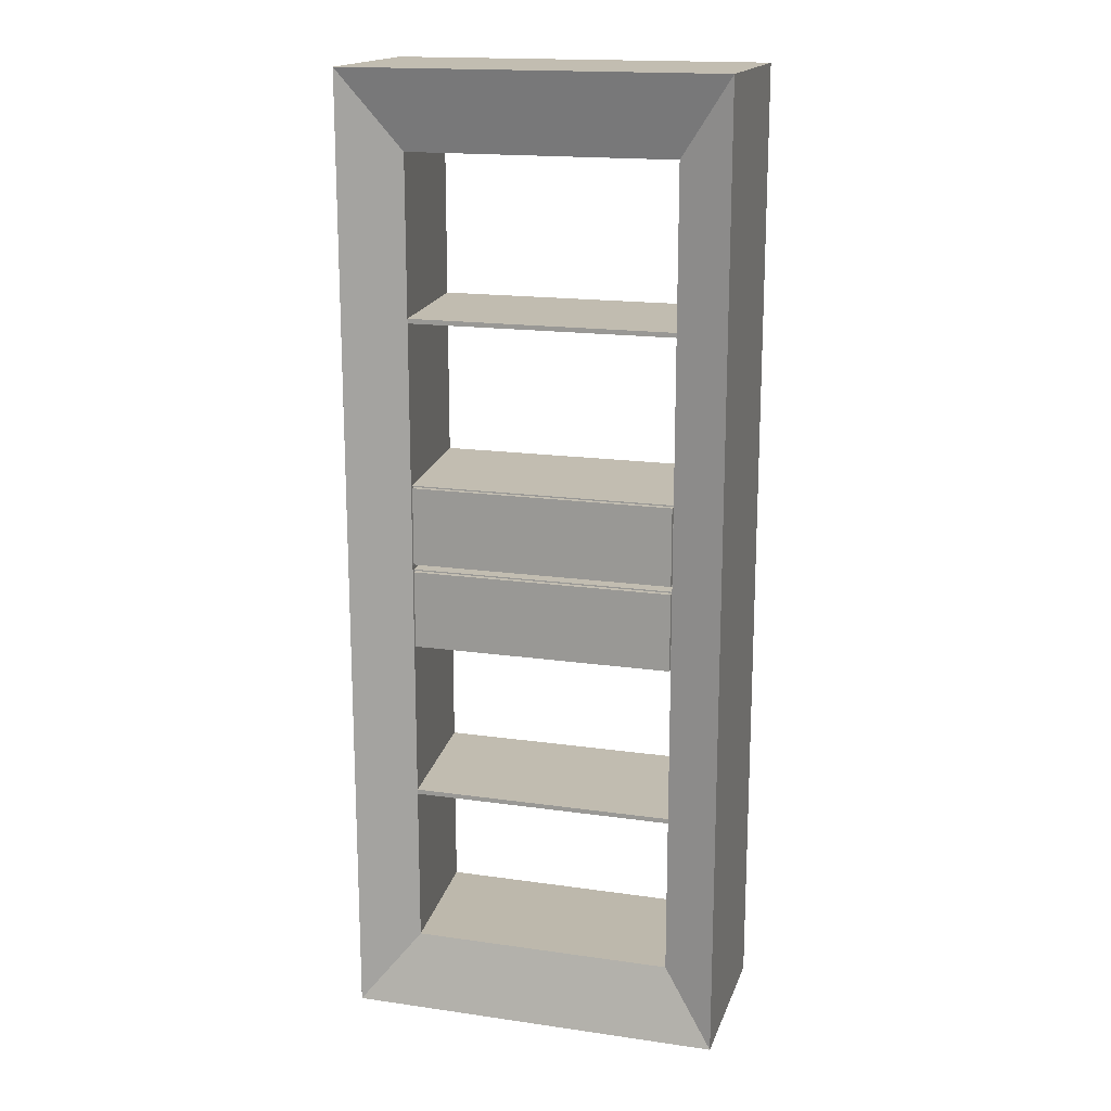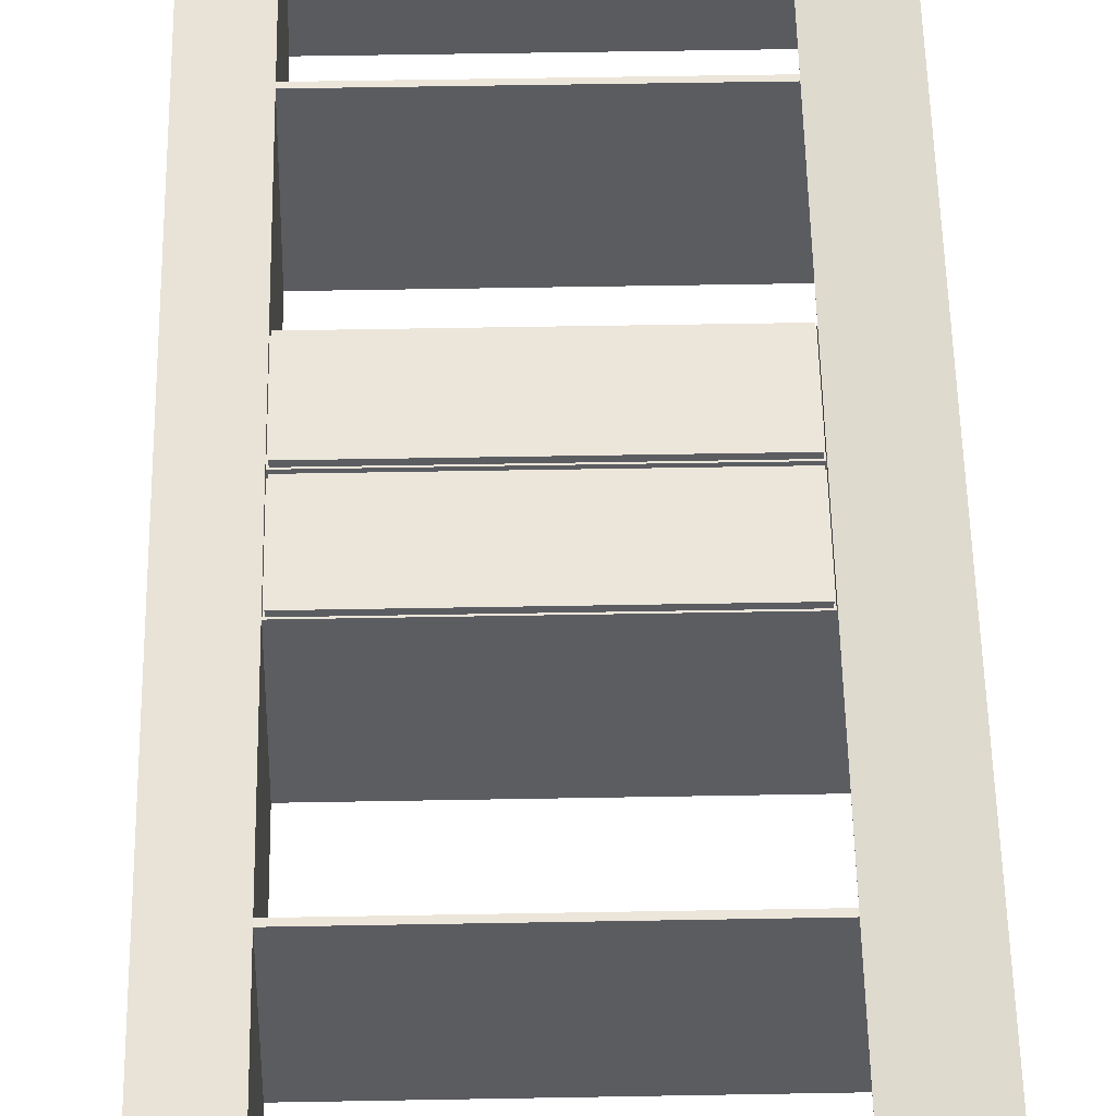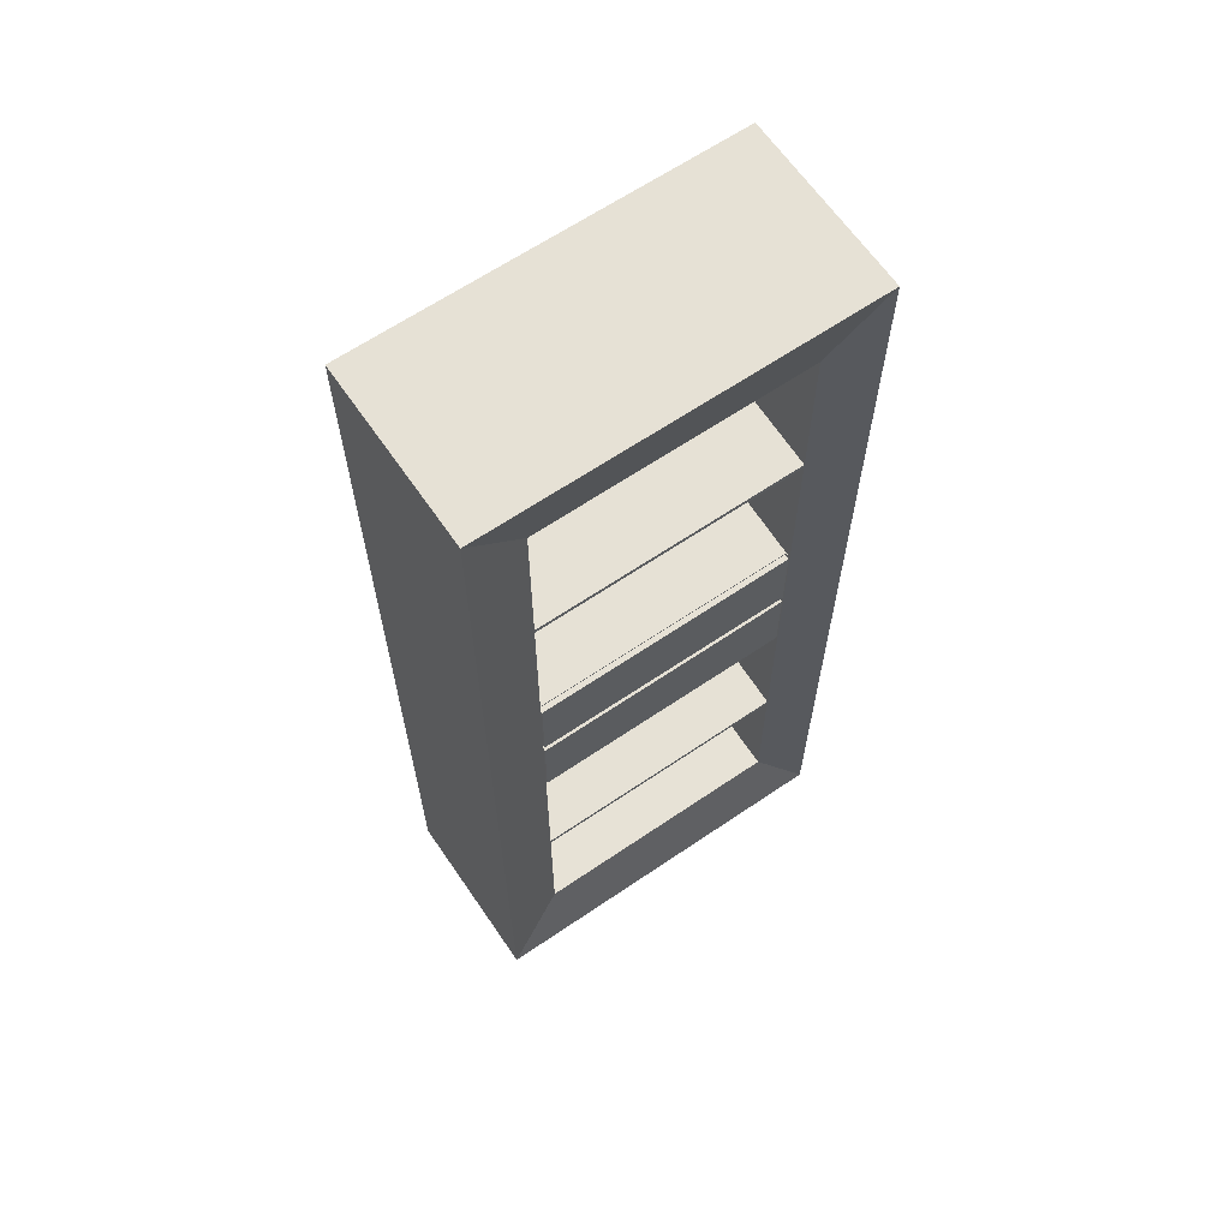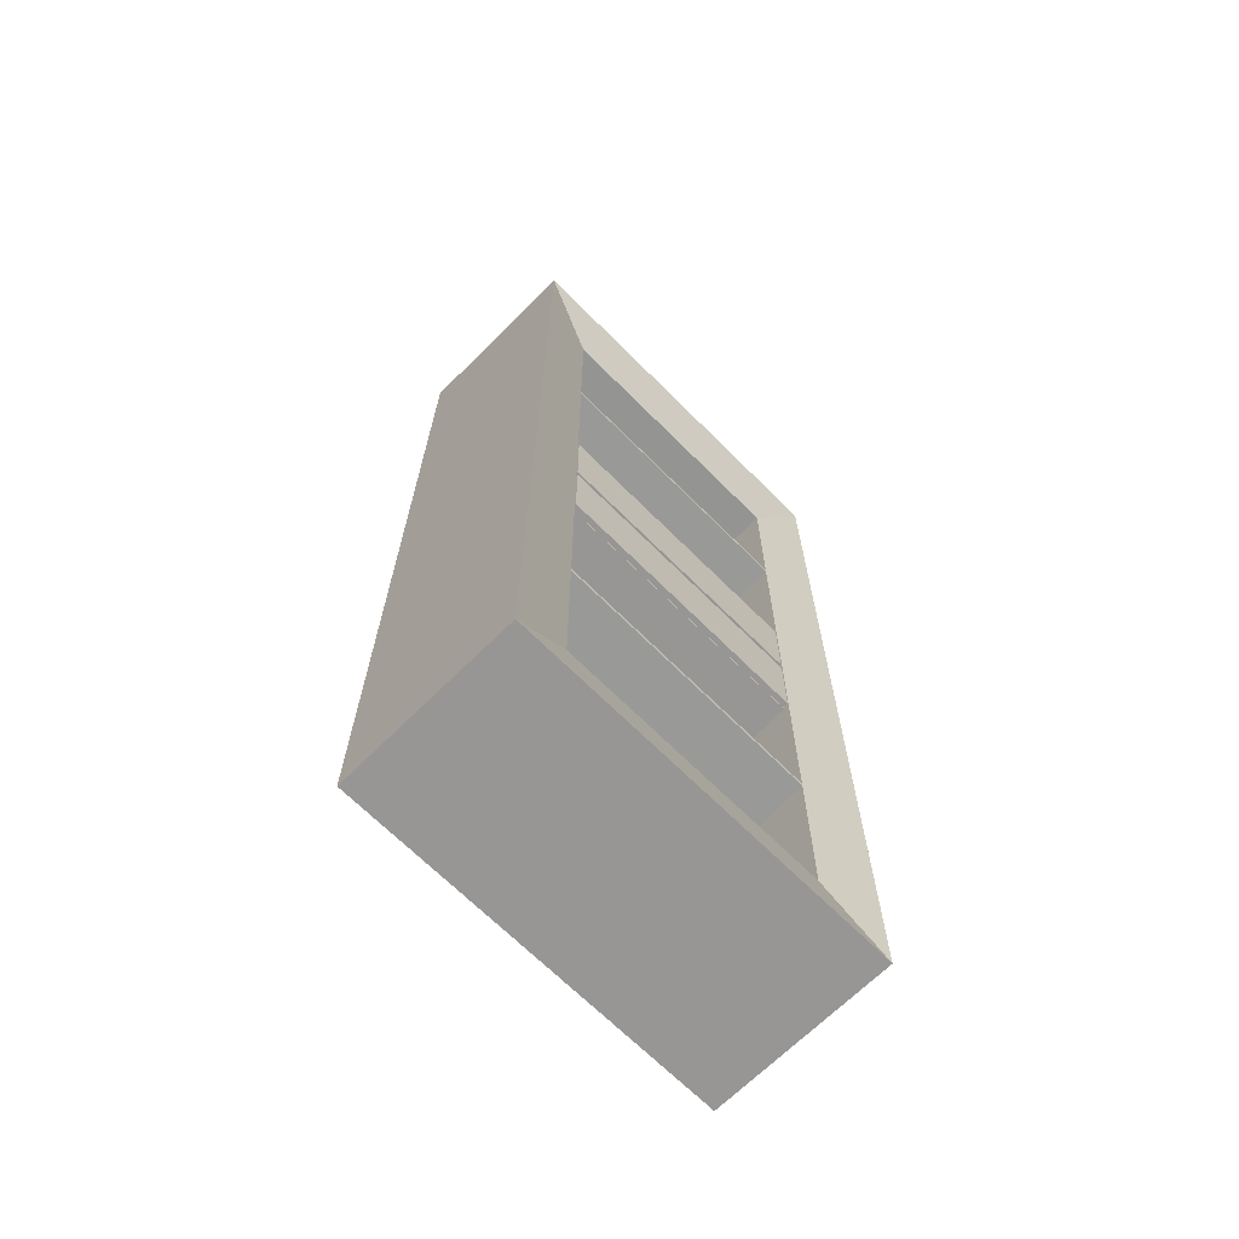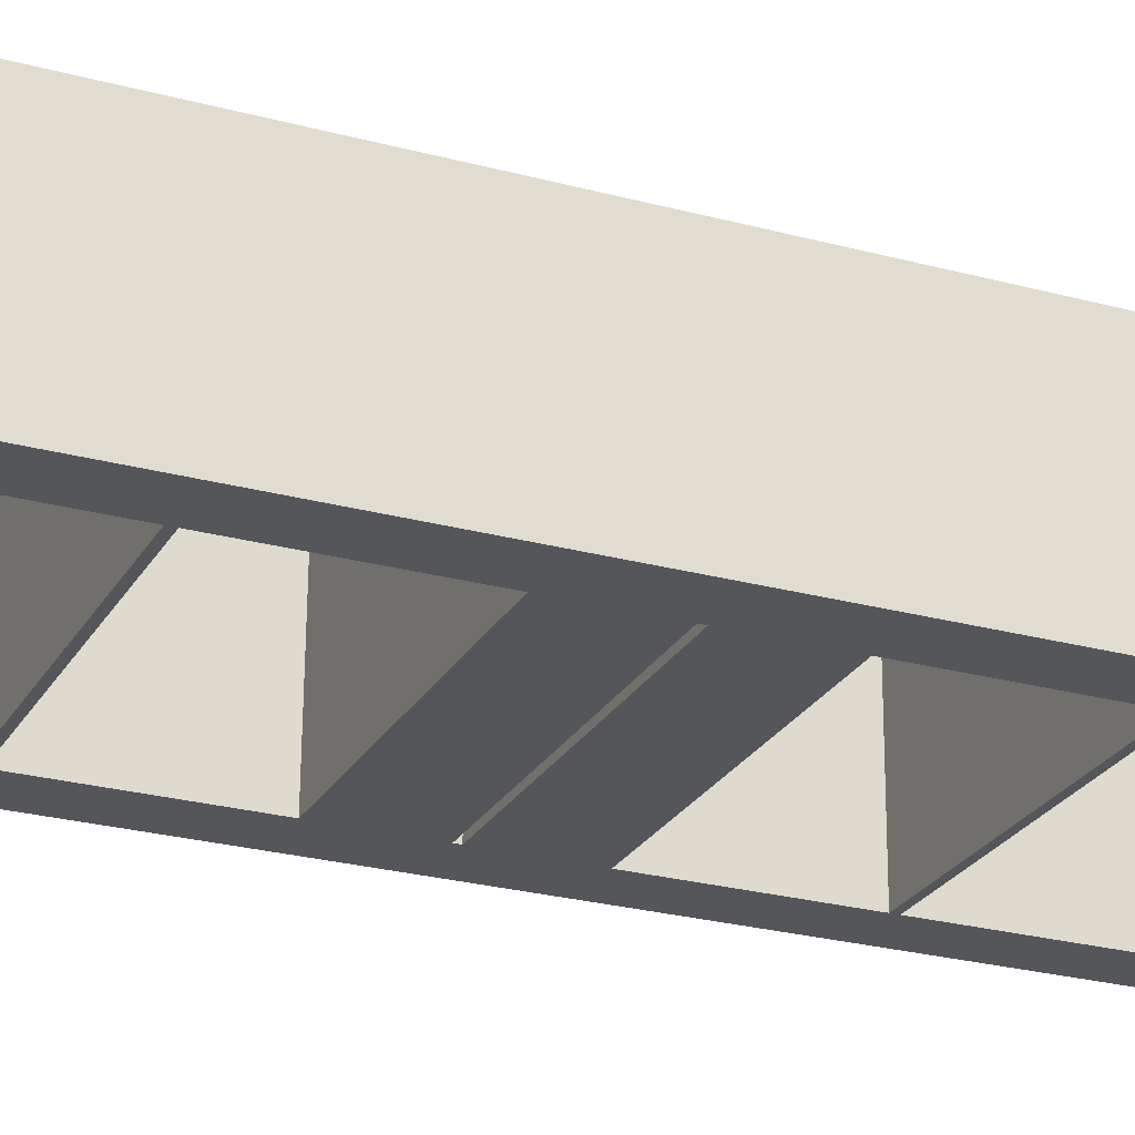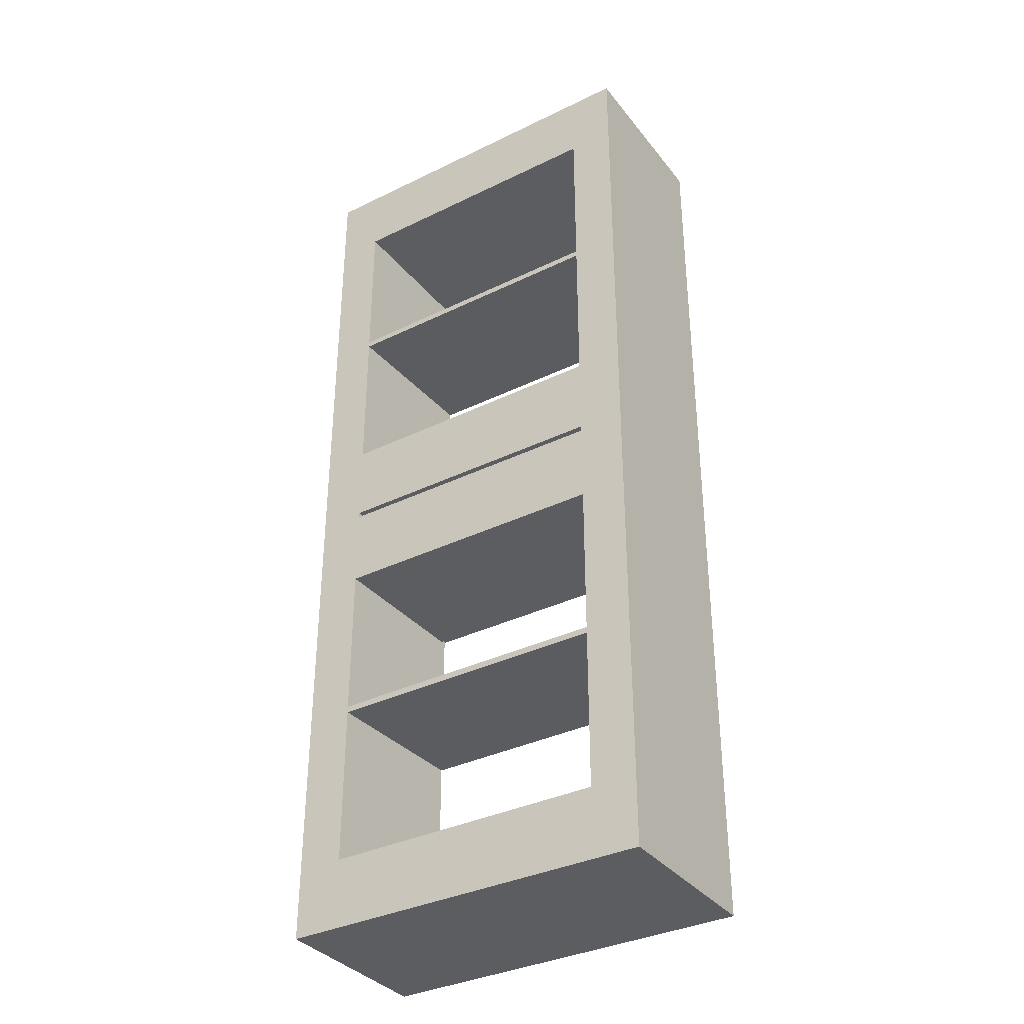
<metadata>
{"format":"obj","ext":"obj","renderer":"f3d","projection":"perspective","resolution":1024,"background":"white","views":[{"elev":17.0,"azim":16.1,"up":"+Y"},{"elev":54.2,"azim":178.9,"up":"+Z"},{"elev":64.5,"azim":-34.4,"up":"+Y"},{"elev":-67.9,"azim":-45.1,"up":"+Y"},{"elev":-25.4,"azim":-113.6,"up":"+Z"},{"elev":-35.5,"azim":-147.2,"up":"+Y"}]}
</metadata>
<code>
v 0.1276 0.2328 0.05156
v 0.1319 0.07849 -0.1023
v 0.1276 0.07849 0.05156
v 0.1319 0.2296 -0.1023
v 0.1276 0.07849 0.04644
v 0.1276 0.001571 0.05156
v 0.1763 0.4605 0.06695
v 0.1276 0.2372 0.05156
v -0.1236 0.2328 0.05156
v 0.1763 0.4605 -0.1023
v -0.1236 0.07849 0.04644
v 0.1319 0.001571 -0.1023
v 0.1319 0.2357 -0.1023
v -0.1382 0.2296 -0.1023
v -0.1382 0.07849 -0.1023
v -0.1224 0.07727 0.04644
v 0.1276 0.001571 0.04644
v 0.1319 -0.003557 -0.1023
v 0.1276 -0.003557 0.05156
v 0.1276 0.3871 0.05156
v -0.1236 0.2372 0.05156
v 0.1319 0.3901 -0.1023
v -0.1382 0.2357 -0.1023
v -0.1236 0.07849 0.05156
v -0.1224 0.002794 0.04644
v 0.1264 0.07727 0.04644
v 0.1264 0.002794 0.04644
v -0.1382 0.001571 -0.1023
v -0.1236 0.001571 0.04644
v 0.1276 -0.08048 0.05156
v -0.1236 0.3871 0.05156
v -0.1826 0.4605 0.06695
v -0.1826 0.4605 -0.1023
v 0.1319 -0.08048 -0.1023
v -0.1224 0.002794 0.05156
v 0.1264 0.07727 0.05156
v 0.1276 -0.003557 0.04644
v 0.1276 -0.2278 0.05156
v -0.1382 0.3901 -0.1023
v 0.1319 -0.2293 -0.1023
v -0.1382 -0.003557 -0.1023
v -0.1236 0.001571 0.05156
v -0.1224 0.07727 0.05156
v 0.1264 0.002794 0.05156
v -0.1236 -0.003557 0.04644
v 0.1276 -0.2322 0.05156
v 0.1276 -0.08048 0.04644
v 0.1319 -0.2354 -0.1023
v -0.1382 -0.08048 -0.1023
v 0.1763 -0.4574 -0.1023
v -0.1224 -0.004781 0.04644
v 0.1276 -0.3839 0.05156
v -0.1236 -0.2322 0.05156
v 0.1264 -0.07925 0.04644
v -0.1826 -0.4574 0.06695
v -0.1236 -0.003557 0.05156
v 0.1319 -0.3903 -0.1023
v -0.1382 -0.2293 -0.1023
v -0.1236 -0.2278 0.05156
v -0.1236 -0.08048 0.04644
v 0.1763 -0.4574 0.06695
v -0.1224 -0.07925 0.04644
v 0.1264 -0.004781 0.04644
v -0.1826 -0.4574 -0.1023
v -0.1236 -0.3839 0.05156
v -0.1236 -0.08048 0.05156
v -0.1382 -0.2354 -0.1023
v -0.1382 -0.3903 -0.1023
v -0.1224 -0.07925 0.05156
v 0.1264 -0.004781 0.05156
v -0.1224 -0.004781 0.05156
v 0.1264 -0.07925 0.05156
g mesh1_mesh1-geometry
f 1 2 3
f 2 1 4
f 3 2 1
f 4 1 2
f 2 5 3
f 3 5 2
f 2 6 3
f 3 6 2
f 3 7 1
f 1 7 3
f 8 4 1
f 1 4 8
f 4 9 1
f 1 9 4
f 10 2 4
f 4 2 10
f 2 11 5
f 5 11 2
f 5 6 3
f 3 6 5
f 6 2 12
f 12 2 6
f 6 7 3
f 3 7 6
f 1 7 8
f 8 7 1
f 4 8 13
f 13 8 4
f 8 9 1
f 1 9 8
f 9 4 14
f 14 4 9
f 10 12 2
f 2 12 10
f 10 4 13
f 13 4 10
f 15 11 2
f 2 11 15
f 11 16 5
f 5 16 11
f 6 5 17
f 17 5 6
f 12 15 2
f 2 15 12
f 18 6 12
f 12 6 18
f 12 6 17
f 17 6 12
f 19 7 6
f 6 7 19
f 8 7 20
f 20 7 8
f 13 21 8
f 8 21 13
f 8 22 13
f 13 22 8
f 4 23 13
f 13 23 4
f 9 8 21
f 21 8 9
f 23 4 14
f 14 4 23
f 9 15 14
f 14 15 9
f 14 21 9
f 9 21 14
f 10 18 12
f 12 18 10
f 10 13 22
f 22 13 10
f 11 15 24
f 24 15 11
f 11 25 16
f 16 25 11
f 26 5 16
f 16 5 26
f 27 17 5
f 5 17 27
f 15 12 28
f 28 12 15
f 6 18 19
f 19 18 6
f 29 12 17
f 17 12 29
f 30 7 19
f 19 7 30
f 7 31 20
f 20 31 7
f 22 8 20
f 20 8 22
f 21 13 23
f 23 13 21
f 32 9 21
f 21 9 32
f 14 33 23
f 23 33 14
f 21 14 23
f 23 14 21
f 15 9 24
f 24 9 15
f 15 33 14
f 14 33 15
f 10 34 18
f 18 34 10
f 10 22 33
f 33 22 10
f 24 28 15
f 15 28 24
f 24 29 11
f 11 29 24
f 29 25 11
f 11 25 29
f 35 16 25
f 25 16 35
f 27 5 26
f 26 5 27
f 16 36 26
f 26 36 16
f 17 27 29
f 29 27 17
f 29 28 12
f 12 28 29
f 28 33 15
f 15 33 28
f 18 37 19
f 19 37 18
f 18 30 19
f 19 30 18
f 38 7 30
f 30 7 38
f 37 30 19
f 19 30 37
f 31 7 32
f 32 7 31
f 31 22 20
f 20 22 31
f 23 31 21
f 21 31 23
f 32 24 9
f 9 24 32
f 32 21 31
f 31 21 32
f 23 33 39
f 39 33 23
f 10 40 34
f 34 40 10
f 34 41 18
f 18 41 34
f 30 18 34
f 34 18 30
f 39 33 22
f 22 33 39
f 33 7 10
f 10 7 33
f 28 24 42
f 42 24 28
f 29 24 42
f 42 24 29
f 25 29 27
f 27 29 25
f 16 35 43
f 43 35 16
f 25 44 35
f 35 44 25
f 36 27 26
f 26 27 36
f 36 16 43
f 43 16 36
f 28 29 42
f 42 29 28
f 41 33 28
f 28 33 41
f 18 45 37
f 37 45 18
f 46 7 38
f 38 7 46
f 34 38 30
f 30 38 34
f 30 37 47
f 47 37 30
f 7 33 32
f 32 33 7
f 22 31 39
f 39 31 22
f 31 23 39
f 39 23 31
f 32 42 24
f 24 42 32
f 10 48 40
f 40 48 10
f 38 34 40
f 40 34 38
f 41 34 49
f 49 34 41
f 41 45 18
f 18 45 41
f 34 30 47
f 47 30 34
f 7 50 10
f 10 50 7
f 42 41 28
f 28 41 42
f 44 25 27
f 27 25 44
f 35 36 43
f 43 36 35
f 36 35 44
f 44 35 36
f 27 36 44
f 44 36 27
f 49 33 41
f 41 33 49
f 45 51 37
f 37 51 45
f 52 7 46
f 46 7 52
f 38 48 46
f 46 48 38
f 38 53 46
f 46 53 38
f 54 47 37
f 37 47 54
f 33 55 32
f 32 55 33
f 32 56 42
f 42 56 32
f 10 57 48
f 48 57 10
f 48 38 40
f 40 38 48
f 48 58 40
f 40 58 48
f 40 59 38
f 38 59 40
f 60 49 34
f 34 49 60
f 56 49 41
f 41 49 56
f 45 41 56
f 56 41 45
f 60 34 47
f 47 34 60
f 50 7 61
f 61 7 50
f 50 57 10
f 10 57 50
f 41 42 56
f 56 42 41
f 58 33 49
f 49 33 58
f 45 62 51
f 51 62 45
f 63 37 51
f 51 37 63
f 7 52 61
f 61 52 7
f 46 57 52
f 52 57 46
f 57 46 48
f 48 46 57
f 48 53 46
f 46 53 48
f 53 38 59
f 59 38 53
f 47 54 60
f 60 54 47
f 54 37 63
f 63 37 54
f 55 33 64
f 64 33 55
f 65 32 55
f 55 32 65
f 32 66 56
f 56 66 32
f 58 48 67
f 67 48 58
f 59 40 58
f 58 40 59
f 49 60 66
f 66 60 49
f 49 56 66
f 66 56 49
f 56 60 45
f 45 60 56
f 61 64 50
f 50 64 61
f 57 50 68
f 68 50 57
f 67 33 58
f 58 33 67
f 66 58 49
f 49 58 66
f 60 62 45
f 45 62 60
f 69 51 62
f 62 51 69
f 51 70 63
f 63 70 51
f 52 55 61
f 61 55 52
f 57 65 52
f 52 65 57
f 53 48 67
f 67 48 53
f 32 53 59
f 59 53 32
f 67 59 53
f 53 59 67
f 62 60 54
f 54 60 62
f 70 54 63
f 63 54 70
f 68 64 33
f 33 64 68
f 64 61 55
f 55 61 64
f 32 65 53
f 53 65 32
f 55 52 65
f 65 52 55
f 32 59 66
f 66 59 32
f 60 56 66
f 66 56 60
f 59 67 58
f 58 67 59
f 58 66 59
f 59 66 58
f 64 68 50
f 50 68 64
f 65 57 68
f 68 57 65
f 68 33 67
f 67 33 68
f 51 69 71
f 71 69 51
f 62 72 69
f 69 72 62
f 70 51 71
f 71 51 70
f 53 68 67
f 67 68 53
f 72 62 54
f 54 62 72
f 54 70 72
f 72 70 54
f 68 53 65
f 65 53 68
f 69 70 71
f 71 70 69
f 70 69 72
f 72 69 70
g mesh2_mesh2-geometry
l 14 23
l 14 9
l 4 14
l 15 14
l 13 23
l 23 39
l 23 21
l 1 9
l 24 9
l 9 21
l 4 2
l 4 1
l 13 4
l 24 15
l 15 2
l 28 15
l 8 13
l 22 13
l 31 39
l 39 22
l 21 31
l 21 8
l 1 3
l 8 1
l 24 11
l 42 24
l 2 3
l 12 2
l 28 12
l 41 28
l 42 28
l 20 8
l 20 22
l 31 32
l 31 20
l 6 3
l 3 5
l 29 11
l 5 11
l 56 42
l 42 29
l 12 6
l 12 18
l 49 41
l 56 41
l 41 18
l 20 7
l 33 32
l 32 7
l 55 32
l 6 19
l 6 17
l 17 5
l 17 29
l 66 56
l 56 45
l 18 34
l 18 19
l 58 49
l 66 49
l 49 34
l 10 7
l 7 61
l 33 10
l 64 33
l 65 55
l 64 55
l 61 55
l 19 30
l 19 37
l 66 60
l 59 66
l 60 45
l 37 45
l 34 40
l 34 30
l 67 58
l 58 59
l 40 58
l 10 50
l 50 61
l 52 61
l 50 64
l 65 68
l 65 53
l 52 65
l 30 38
l 30 47
l 37 47
l 47 60
l 59 38
l 53 59
l 40 48
l 38 40
l 68 67
l 67 53
l 48 67
l 46 52
l 52 57
l 57 68
l 46 53
l 38 46
l 48 46
l 48 57
g mesh3_mesh3-geometry
l 35 25
l 43 35
l 35 44
l 25 27
l 16 25
l 36 43
l 43 16
l 44 27
l 44 36
l 27 26
l 26 16
l 36 26
g mesh4_mesh4-geometry
l 72 70
l 72 54
l 69 72
l 70 63
l 70 71
l 54 63
l 62 54
l 69 62
l 71 69
l 63 51
l 71 51
l 51 62

</code>
